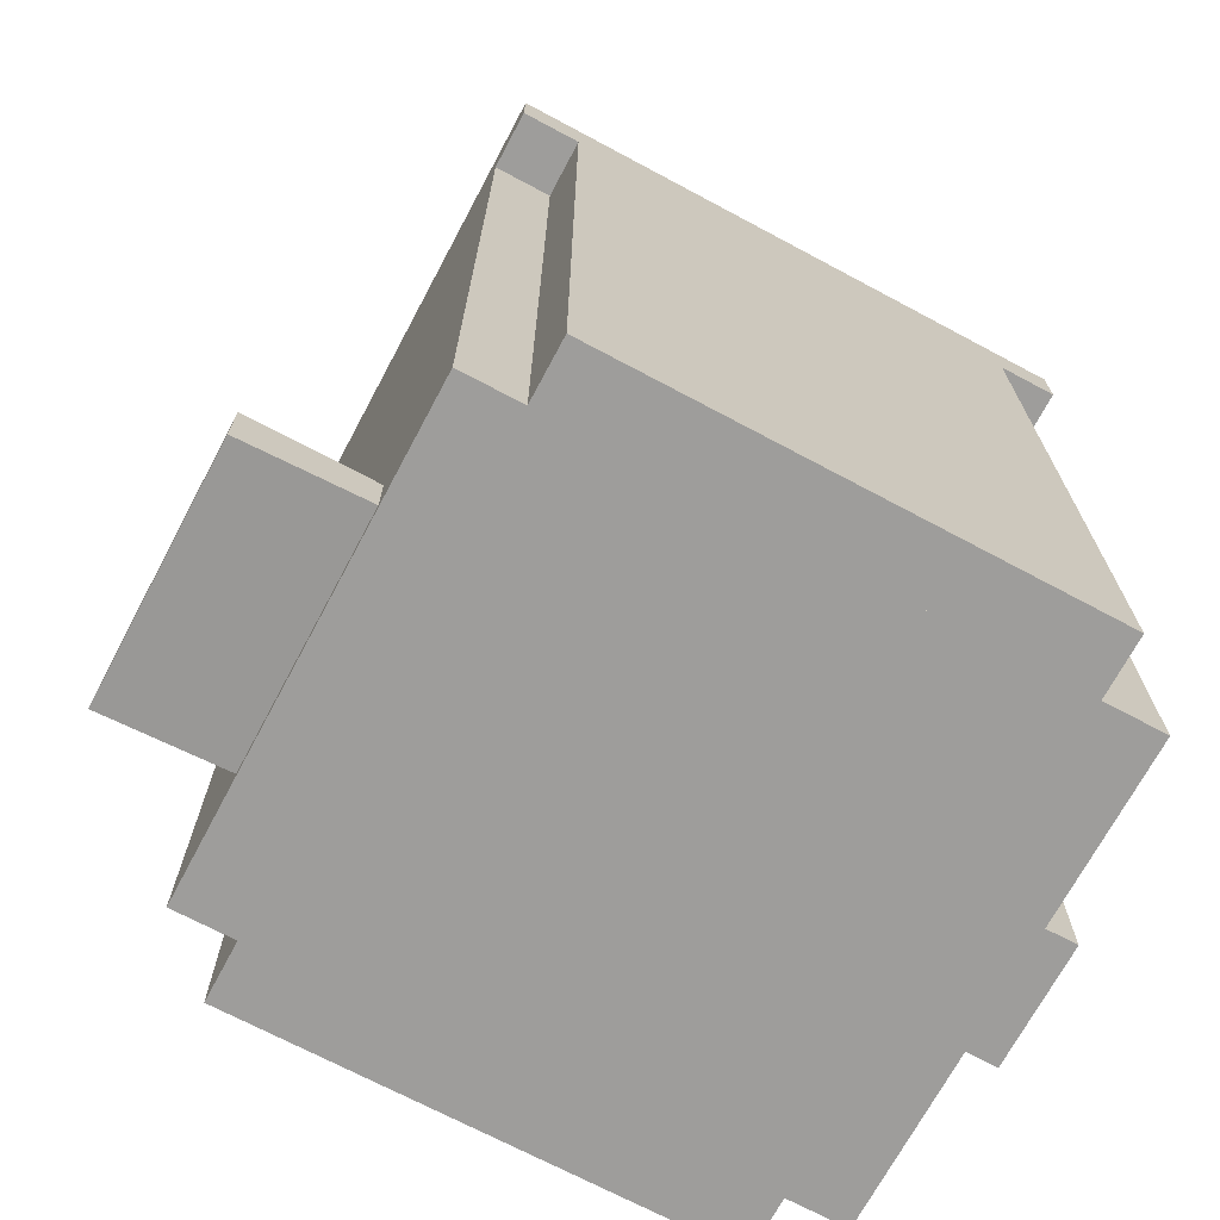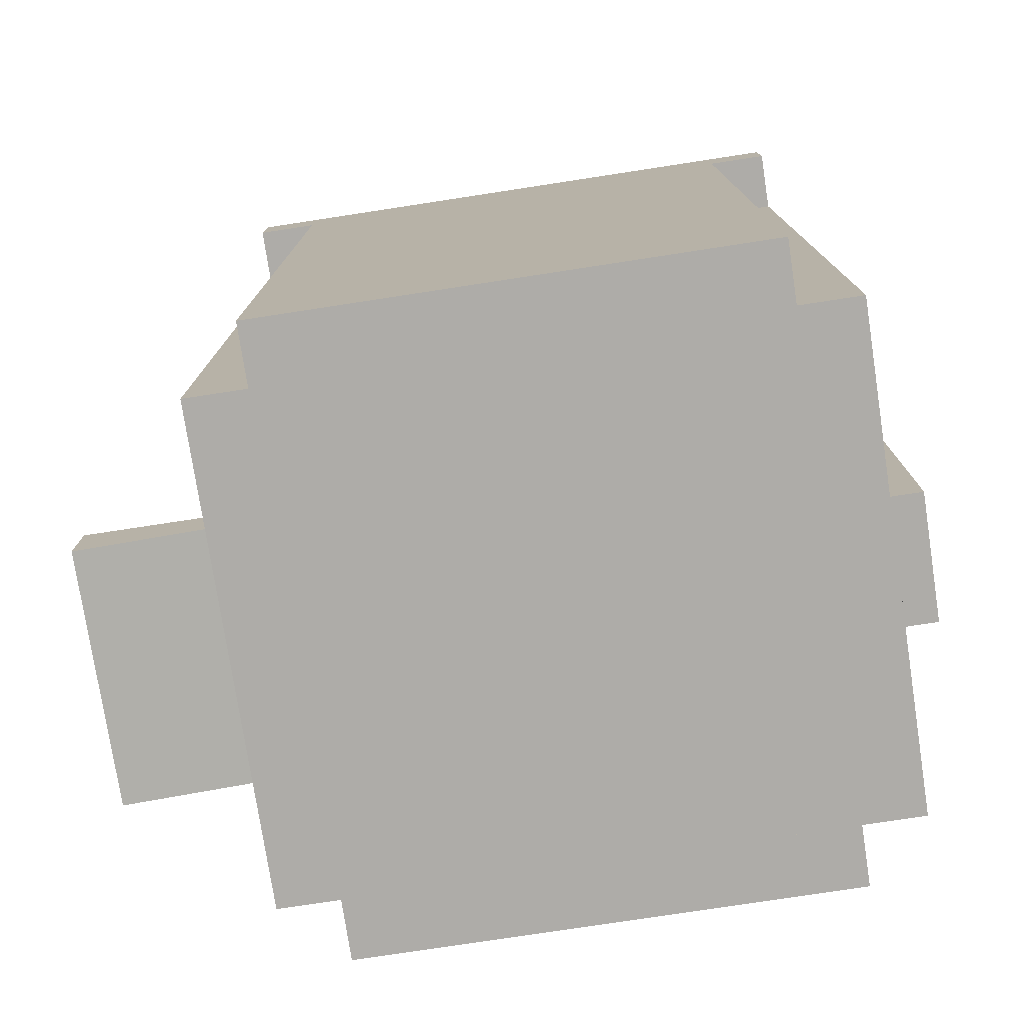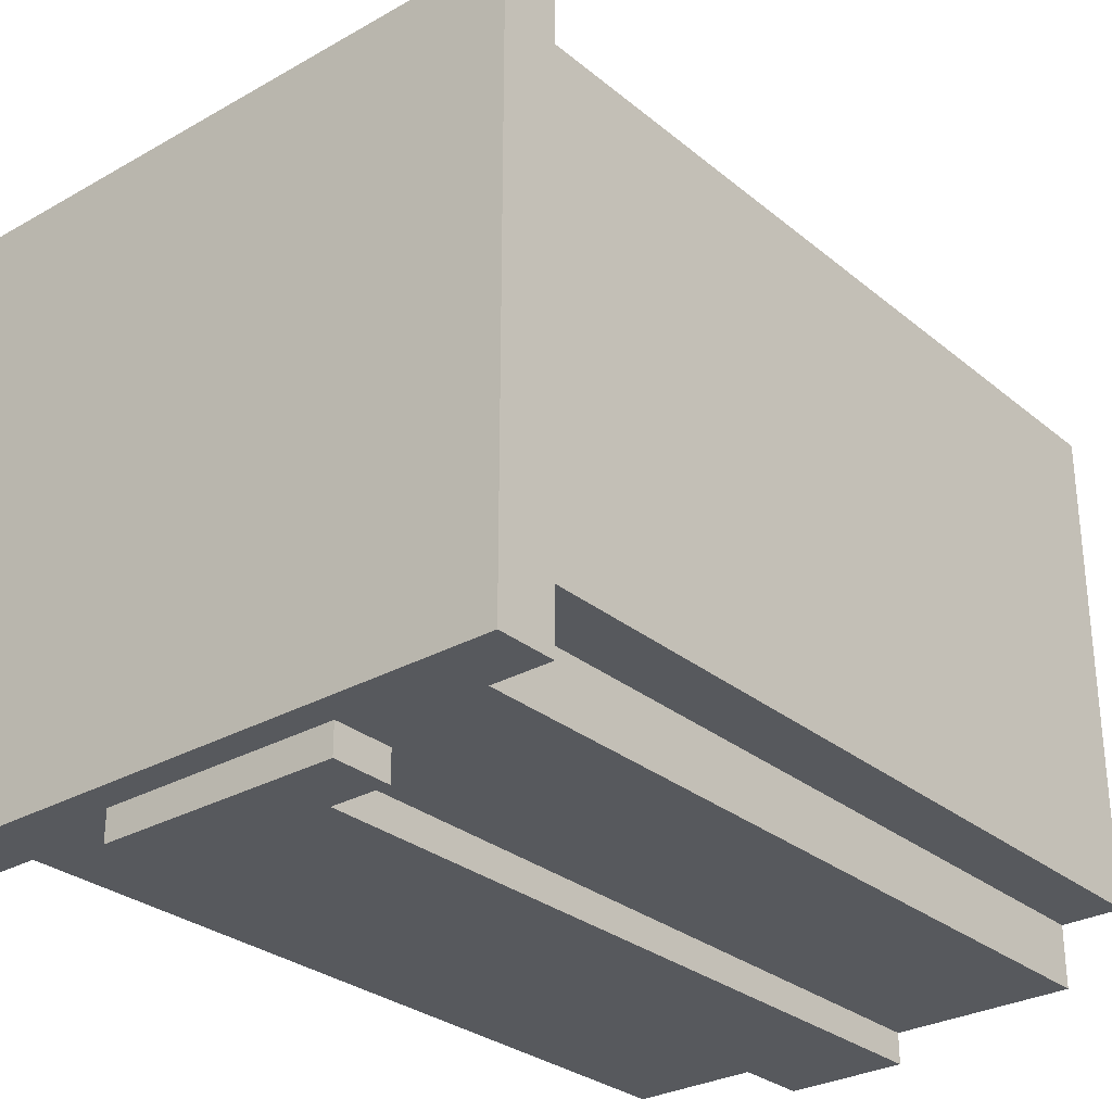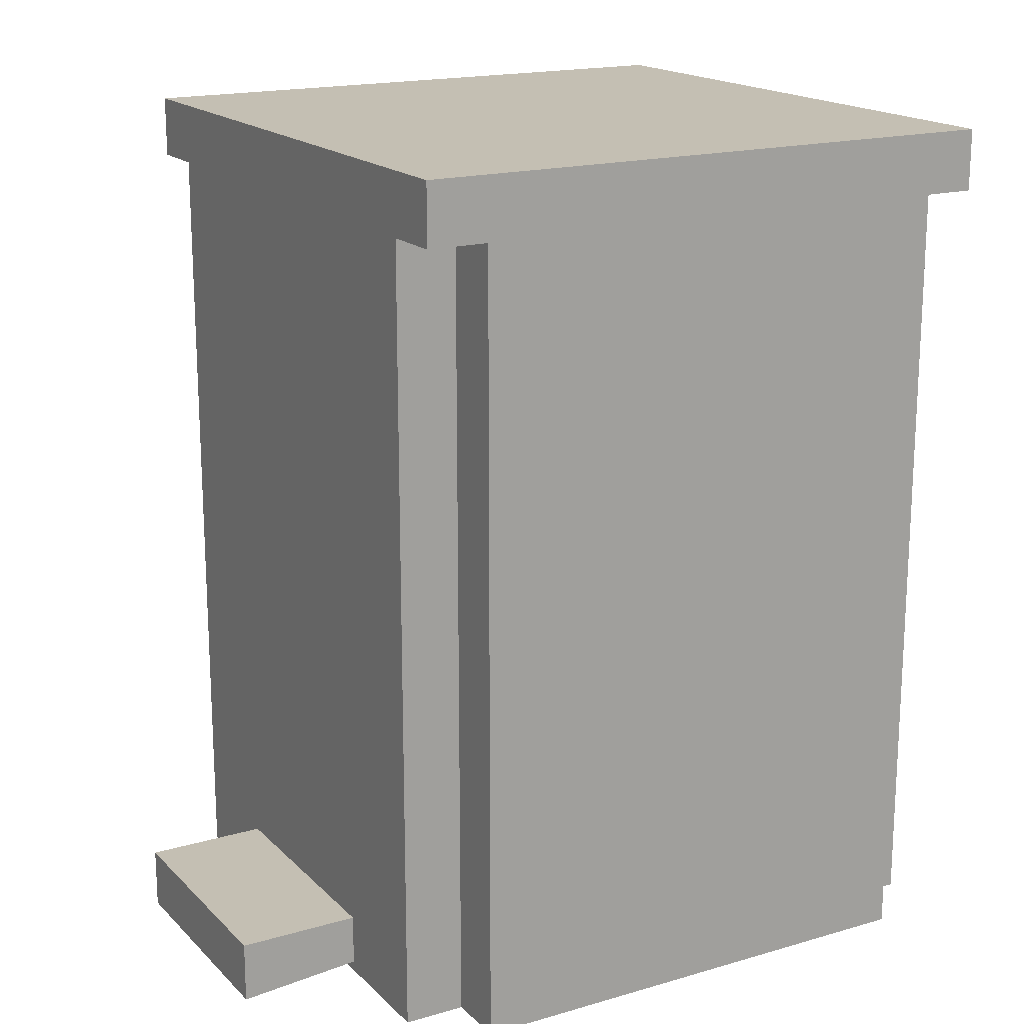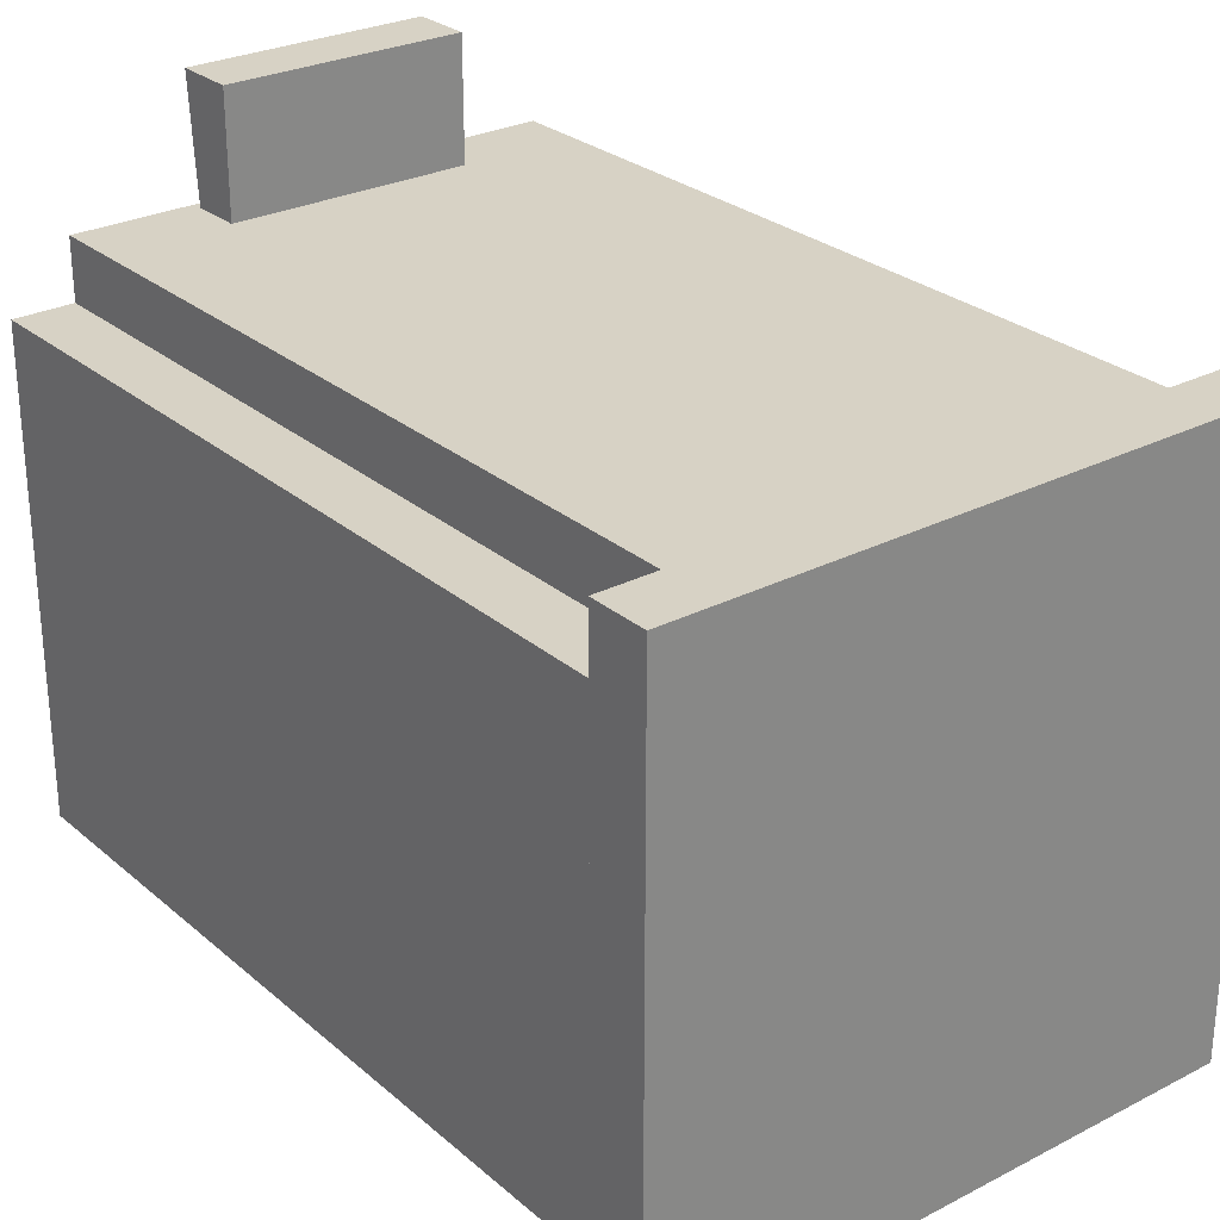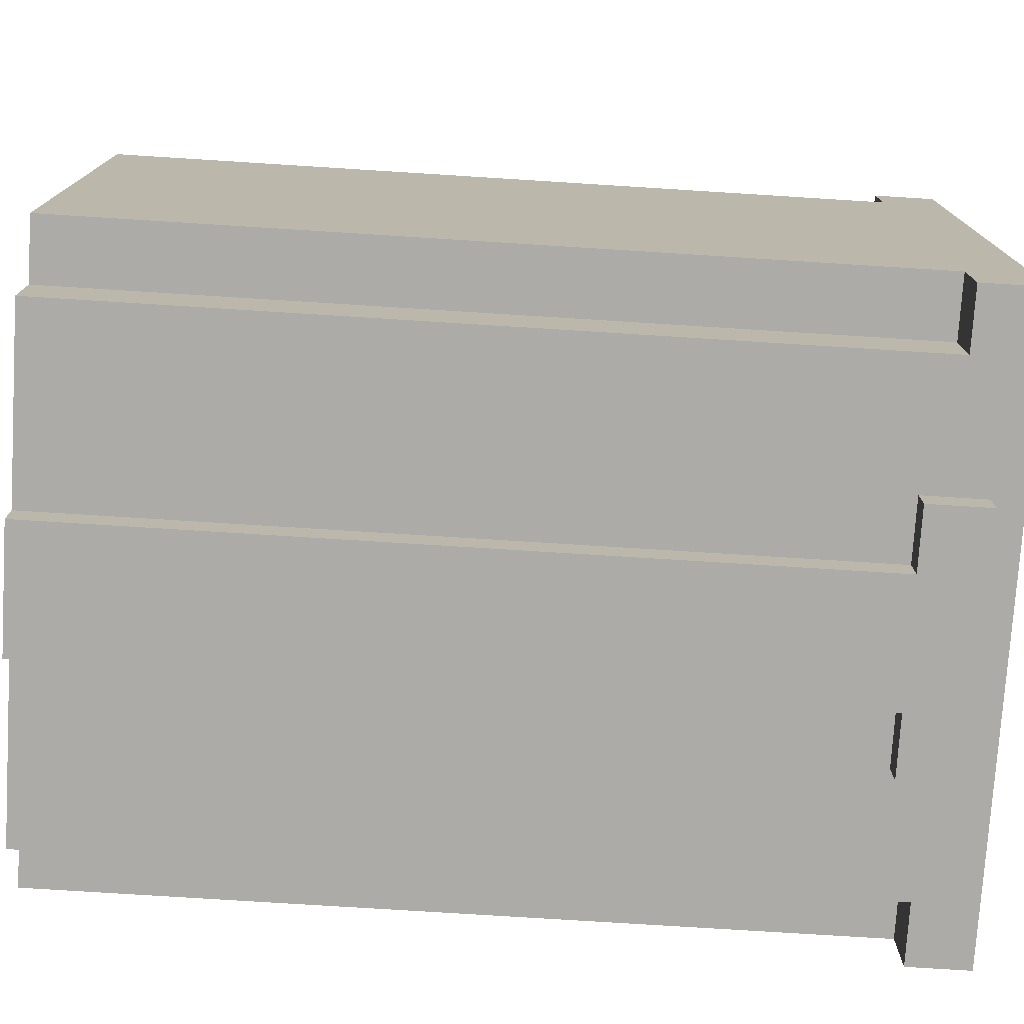
<metadata>
{"format":"obj","ext":"obj","renderer":"f3d","projection":"perspective","resolution":1024,"background":"white","views":[{"elev":-70.5,"azim":61.9,"up":"+Y"},{"elev":-76.9,"azim":98.7,"up":"+Y"},{"elev":-29.3,"azim":-140.1,"up":"+Z"},{"elev":17.7,"azim":60.3,"up":"+Y"},{"elev":27.6,"azim":141.9,"up":"+Z"},{"elev":-76.2,"azim":86.4,"up":"+Z"}]}
</metadata>
<code>
o $lid
v 0.3125 0.875 -0.3125
v -0.3125 0.875 -0.3125
v -0.3125 0.875 0.3125
v 0.3125 0.875 0.3125
v 0.3125 0.8125 0.3125
v -0.3125 0.8125 0.3125
v -0.3125 0.8125 -0.3125
v 0.3125 0.8125 -0.3125
f 1 2 3 4
f 5 6 7 8
f 2 1 8 7
f 4 3 6 5
f 3 2 7 6
f 1 4 5 8
o bin
v 0.25 0.0625 -0.25
v -0.25 0.0625 -0.25
v -0.25 0.0625 0.25
v 0.25 0.0625 0.25
v 0.25 0 0.25
v -0.25 0 0.25
v -0.25 -0 -0.25
v 0.25 -0 -0.25
v 0.25 0.8125 -0.3125
v -0.25 0.8125 -0.3125
v -0.25 0.8125 -0.25
v 0.25 0.8125 -0.25
v 0.25 -0 -0.25
v -0.25 -0 -0.25
v -0.25 -0 -0.3125
v 0.25 -0 -0.3125
v 0.25 0.8125 0.25
v -0.25 0.8125 0.25
v -0.25 0.8125 0.3125
v 0.25 0.8125 0.3125
v 0.25 0 0.3125
v -0.25 0 0.3125
v -0.25 0 0.25
v 0.25 0 0.25
v 0.3125 0.8125 -0.25
v 0.25 0.8125 -0.25
v 0.25 0.8125 0.25
v 0.3125 0.8125 0.25
v 0.3125 0 0.25
v 0.25 0 0.25
v 0.25 -0 -0.25
v 0.3125 -0 -0.25
v -0.25 0.8125 -0.25
v -0.3125 0.8125 -0.25
v -0.3125 0.8125 0.25
v -0.25 0.8125 0.25
v -0.25 0 0.25
v -0.3125 0 0.25
v -0.3125 -0 -0.25
v -0.25 -0 -0.25
v 0.125 0.0625 0.25
v -0.125 0.0625 0.25
v -0.125 0.0625 0.4375
v 0.125 0.0625 0.4375
v 0.125 0 0.4375
v -0.125 0 0.4375
v -0.125 0.01562 0.25
v 0.125 0.01562 0.25
v 0.125 0.8438 -0.3438
v -0.125 0.8438 -0.3438
v -0.125 0.8438 -0.2812
v 0.125 0.8438 -0.2812
v 0.125 0.7812 -0.2812
v -0.125 0.7812 -0.2812
v -0.125 0.7812 -0.3438
v 0.125 0.7812 -0.3438
v 0.0625 0.7812 -0.3438
v -0.0625 0.7812 -0.3438
v -0.0625 0.7812 -0.3125
v 0.0625 0.7812 -0.3125
v 0.0625 -0 -0.3125
v -0.0625 -0 -0.3125
v -0.0625 -0 -0.3438
v 0.0625 -0 -0.3438
f 9 10 11 12
f 13 14 15 16
f 10 9 16 15
f 12 11 14 13
f 11 10 15 14
f 9 12 13 16
f 17 18 19 20
f 21 22 23 24
f 18 17 24 23
f 20 19 22 21
f 19 18 23 22
f 17 20 21 24
f 25 26 27 28
f 29 30 31 32
f 26 25 32 31
f 28 27 30 29
f 27 26 31 30
f 25 28 29 32
f 33 34 35 36
f 37 38 39 40
f 34 33 40 39
f 36 35 38 37
f 35 34 39 38
f 33 36 37 40
f 41 42 43 44
f 45 46 47 48
f 42 41 48 47
f 44 43 46 45
f 43 42 47 46
f 41 44 45 48
f 49 50 51 52
f 53 54 55 56
f 50 49 56 55
f 52 51 54 53
f 51 50 55 54
f 49 52 53 56
f 57 58 59 60
f 61 62 63 64
f 58 57 64 63
f 60 59 62 61
f 59 58 63 62
f 57 60 61 64
f 65 66 67 68
f 69 70 71 72
f 66 65 72 71
f 68 67 70 69
f 67 66 71 70
f 65 68 69 72

</code>
